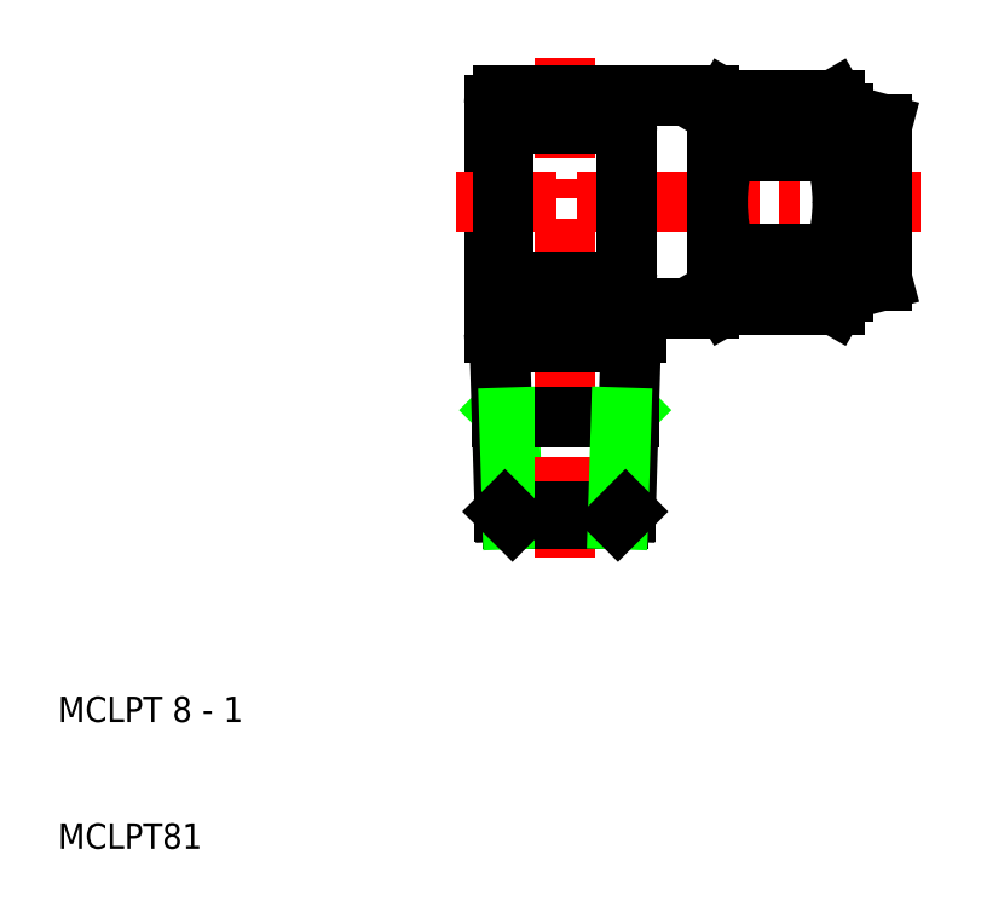
<metadata>
{"format":"dxf","ext":"dxf","renderer":"ezdxf+matplotlib","layout":"modelspace","background":"white","min_lineweight":24,"dpi":150}
</metadata>
<code>
0
SECTION
2
ENTITIES
0
LINE
8
CENTER
10
50
20
72.4
30
0
11
50
21
50
31
0
0
LINE
8
0
10
75
20
61
30
0
11
75
21
54.84
31
0
0
LINE
8
0
10
71.88
20
54
30
0
11
71.88
21
61
31
0
0
ARC
8
0
10
68.3
20
54.94
30
0
40
3.578
50
325.6
51
34.38
0
ARC
8
0
10
65.58
20
54.94
30
0
40
3.578
50
145.6
51
214.4
0
LINE
8
0
10
62
20
61
30
0
11
62
21
53.3
31
0
0
LINE
8
0
10
54.86
20
61
30
0
11
54.86
21
55.45
31
0
0
LINE
8
0
10
45.14
20
61
30
0
11
45.14
21
55.45
31
0
0
LINE
8
0
10
44.41
20
50.7
30
0
11
44.41
21
68.7
31
0
0
TEXT
8
0
10
10
20
10
30
0
40
2
1
MCLPT81
0
TEXT
8
0
10
10
20
20
30
0
40
2
1
MCLPT 8 - 1
0
LINE
8
0
10
45.84
20
36
30
0
11
50
21
36
31
0
0
LINE
8
0
10
45.24
20
36.6
30
0
11
50
21
36.6
31
0
0
LINE
8
0
10
45.01
20
44
30
0
11
50
21
44
31
0
0
LINE
8
0
10
45.84
20
54.75
30
0
11
50
21
54.75
31
0
0
LINE
8
0
10
45.11
20
50
30
0
11
50
21
50
31
0
0
LINE
8
0
10
44.99
20
44.6
30
0
11
45.59
21
44
31
0
0
LINE
8
0
10
44.82
20
50
30
0
11
45.24
21
36.6
31
0
0
LINE
8
0
10
45.59
20
44
30
0
11
45.84
21
36
31
0
0
LINE
8
0
10
45.24
20
36.6
30
0
11
45.84
21
36
31
0
0
ARC
8
0
10
45.11
20
50.7
30
0
40
0.7
50
180
51
270
0
ARC
8
0
10
45.84
20
55.45
30
0
40
0.7
50
180
51
270
0
LINE
8
0
10
62.63
20
52.92
30
0
11
62
21
54
31
0
0
LINE
8
0
10
55.01
20
44.6
30
0
11
54.41
21
44
31
0
0
LINE
8
CENTER
10
50
20
33
30
0
11
50
21
50
31
0
0
LINE
8
0
10
55.18
20
50
30
0
11
54.76
21
36.6
31
0
0
LINE
8
0
10
54.16
20
36
30
0
11
50
21
36
31
0
0
LINE
8
0
10
54.76
20
36.6
30
0
11
50
21
36.6
31
0
0
LINE
8
0
10
54.99
20
44
30
0
11
50
21
44
31
0
0
LINE
8
0
10
54.41
20
44
30
0
11
54.16
21
36
31
0
0
LINE
8
0
10
54.76
20
36.6
30
0
11
54.16
21
36
31
0
0
LINE
8
0
10
54.16
20
54.75
30
0
11
50
21
54.75
31
0
0
LINE
8
0
10
54.89
20
50
30
0
11
50
21
50
31
0
0
ARC
8
0
10
54.89
20
50.7
30
0
40
0.7
50
270
51
0
0
LINE
8
0
10
61.3
20
52.6
30
0
11
56.29
21
52.6
31
0
0
ARC
8
0
10
56.29
20
51.9
30
0
40
0.7
50
90
51
180
0
ARC
8
0
10
54.16
20
55.45
30
0
40
0.7
50
270
51
0
0
LINE
8
0
10
55.59
20
51.9
30
0
11
55.59
21
50.7
31
0
0
ARC
8
0
10
61.3
20
53.3
30
0
40
0.7
50
270
51
0
0
LINE
8
0
10
71.25
20
52.92
30
0
11
62.63
21
52.92
31
0
0
LINE
8
0
10
71.88
20
54
30
0
11
75
21
54.84
31
0
0
LINE
8
0
10
71.25
20
52.92
30
0
11
71.88
21
54
31
0
0
LINE
8
CENTER
10
62
20
61
30
0
11
41.41
21
61
31
0
0
LINE
8
0
10
45.84
20
67.25
30
0
11
50
21
67.25
31
0
0
LINE
8
0
10
61.3
20
69.4
30
0
11
45.11
21
69.4
31
0
0
ARC
8
0
10
45.84
20
66.55
30
0
40
0.7
50
90
51
180
0
LINE
8
0
10
45.14
20
61
30
0
11
45.14
21
66.55
31
0
0
ARC
8
0
10
45.11
20
68.7
30
0
40
0.7
50
90
51
180
0
LINE
8
CENTER
10
78
20
61
30
0
11
62
21
61
31
0
0
LINE
8
0
10
62.63
20
69.08
30
0
11
62
21
68
31
0
0
ARC
8
0
10
75.37
20
61
30
0
40
13.37
50
180
51
197.6
0
ARC
8
0
10
65.58
20
67.06
30
0
40
3.578
50
145.6
51
214.4
0
ARC
8
0
10
75.37
20
61
30
0
40
13.37
50
162.4
51
180
0
LINE
8
0
10
62
20
61
30
0
11
62
21
68.7
31
0
0
ARC
8
0
10
54.16
20
66.55
30
0
40
0.7
50
0
51
90
0
LINE
8
0
10
54.16
20
67.25
30
0
11
50
21
67.25
31
0
0
LINE
8
0
10
54.86
20
61
30
0
11
54.86
21
66.55
31
0
0
ARC
8
0
10
61.3
20
68.7
30
0
40
0.7
50
0
51
90
0
LINE
8
0
10
71.88
20
68
30
0
11
75
21
67.16
31
0
0
LINE
8
0
10
71.88
20
68
30
0
11
71.88
21
61
31
0
0
ARC
8
0
10
68.3
20
67.06
30
0
40
3.578
50
325.6
51
34.38
0
LINE
8
0
10
62.63
20
65.04
30
0
11
71.25
21
65.04
31
0
0
LINE
8
0
10
62.63
20
56.96
30
0
11
71.25
21
56.96
31
0
0
LINE
8
0
10
75
20
61
30
0
11
75
21
67.16
31
0
0
ARC
8
0
10
58.5
20
61
30
0
40
13.37
50
0
51
17.59
0
ARC
8
0
10
58.5
20
61
30
0
40
13.37
50
342.4
51
0
0
LINE
8
0
10
71.25
20
69.08
30
0
11
62.63
21
69.08
31
0
0
LINE
8
0
10
71.25
20
69.08
30
0
11
71.88
21
68
31
0
0
ENDSEC
0
EOF

</code>
